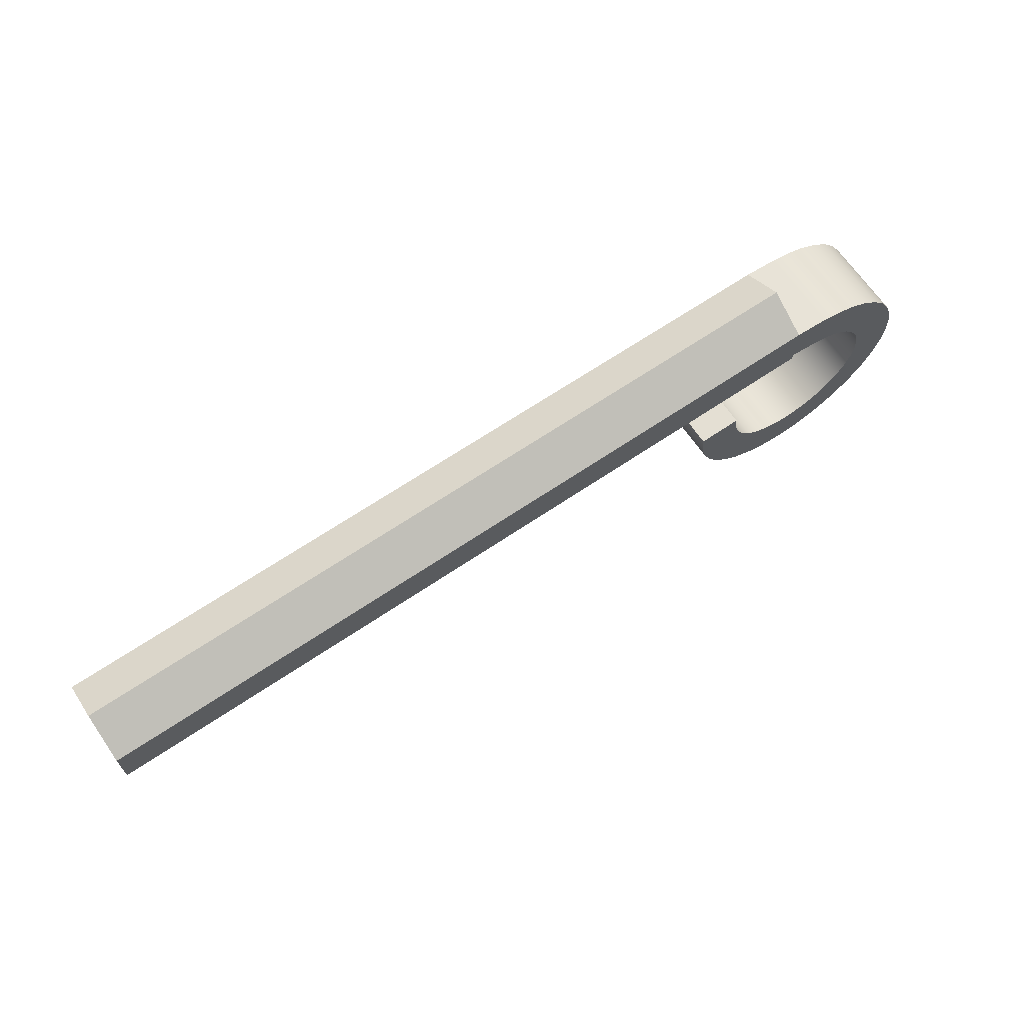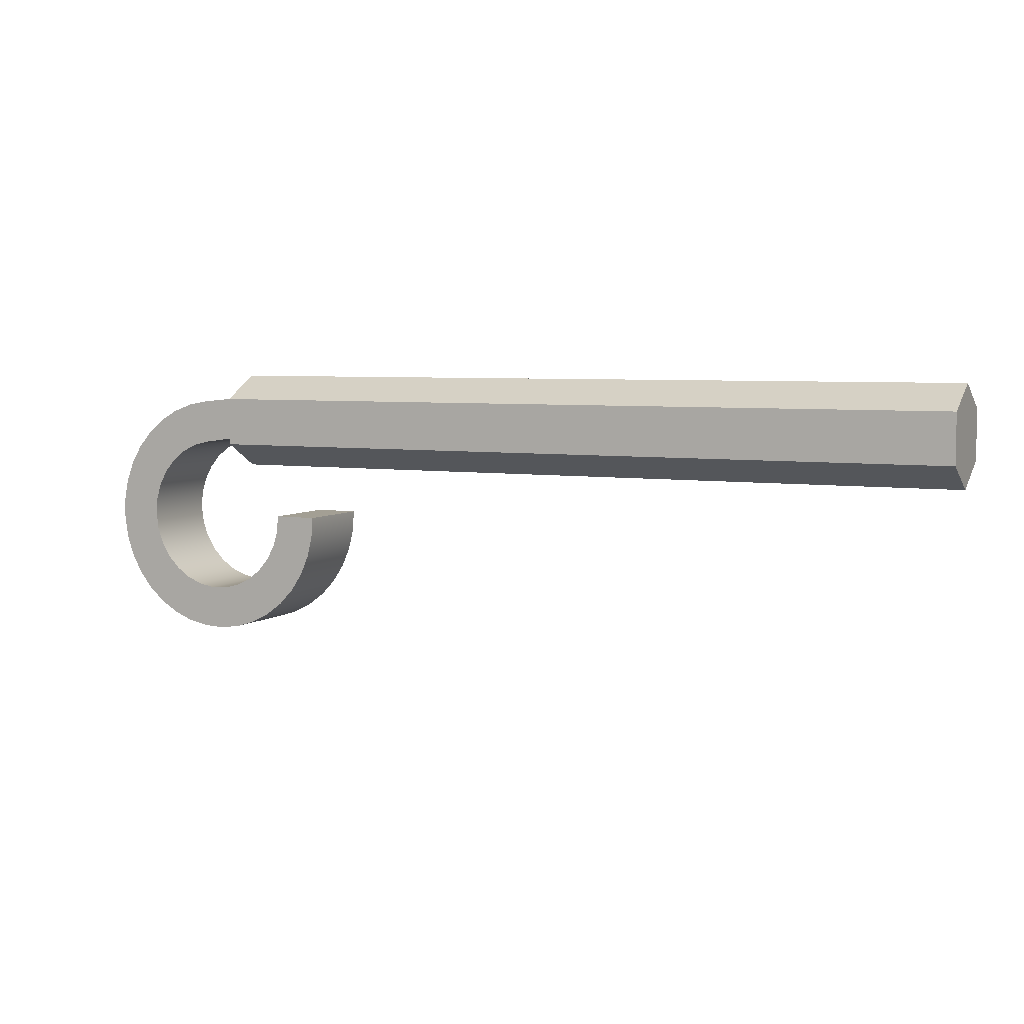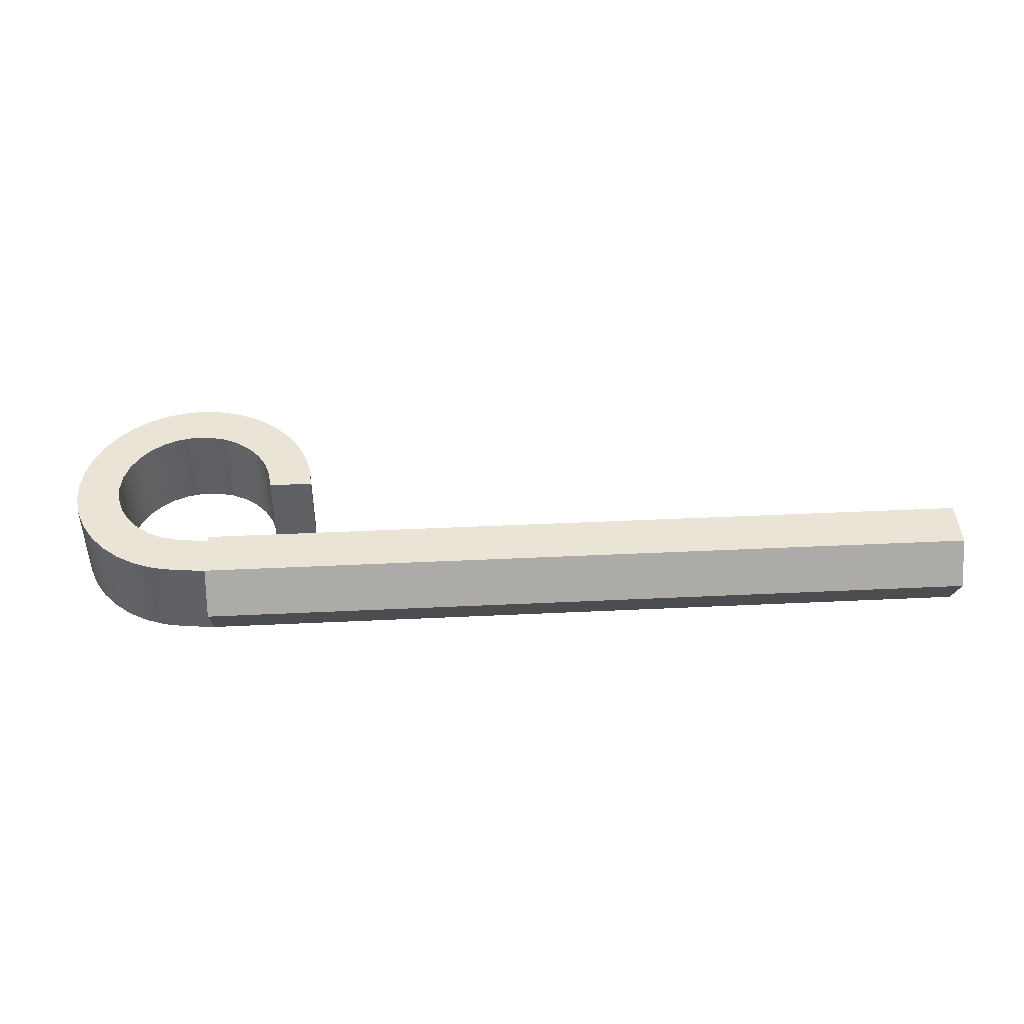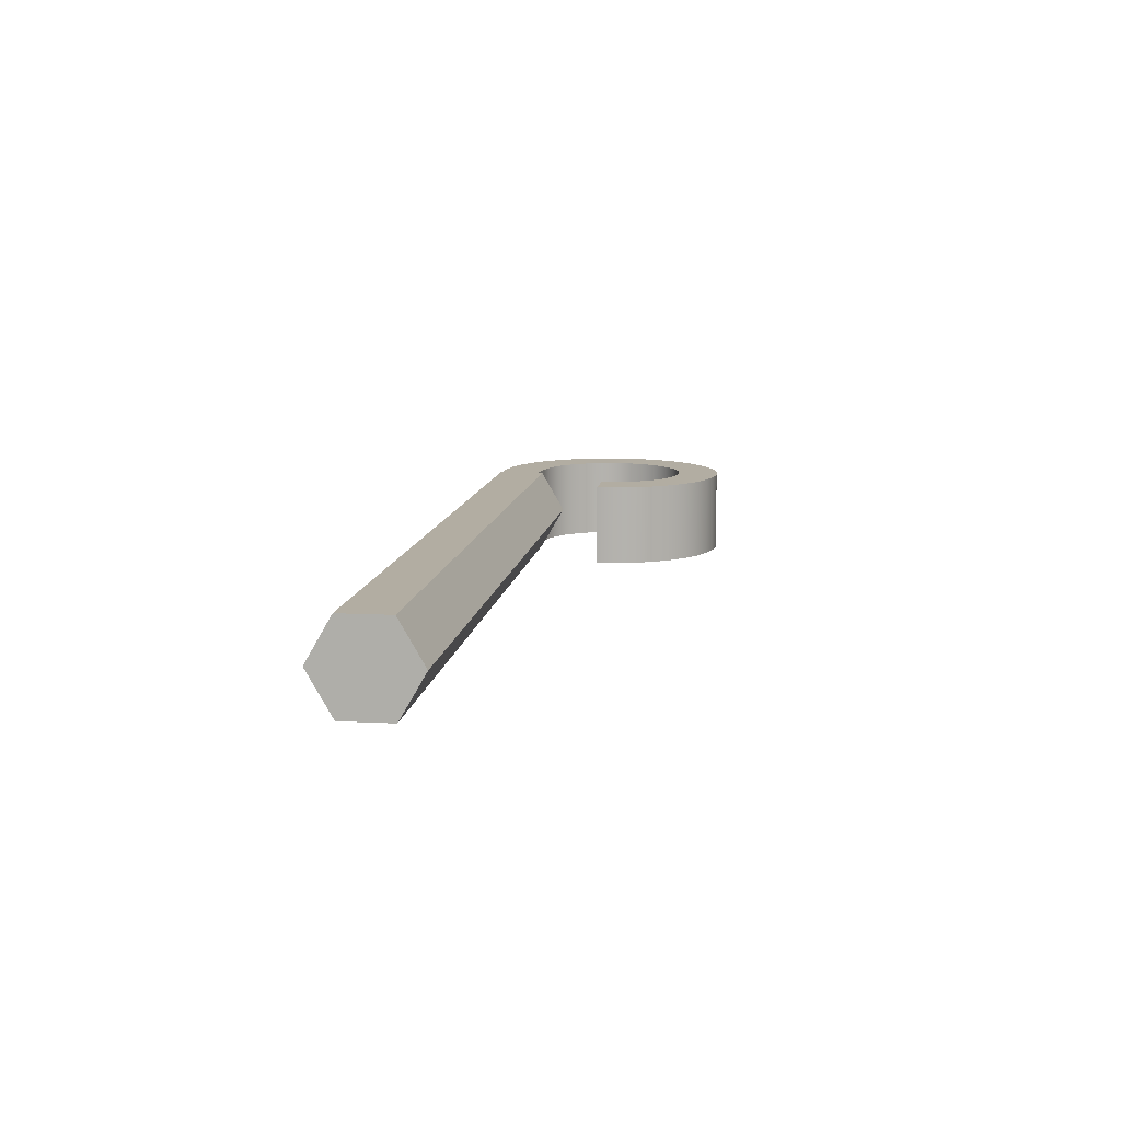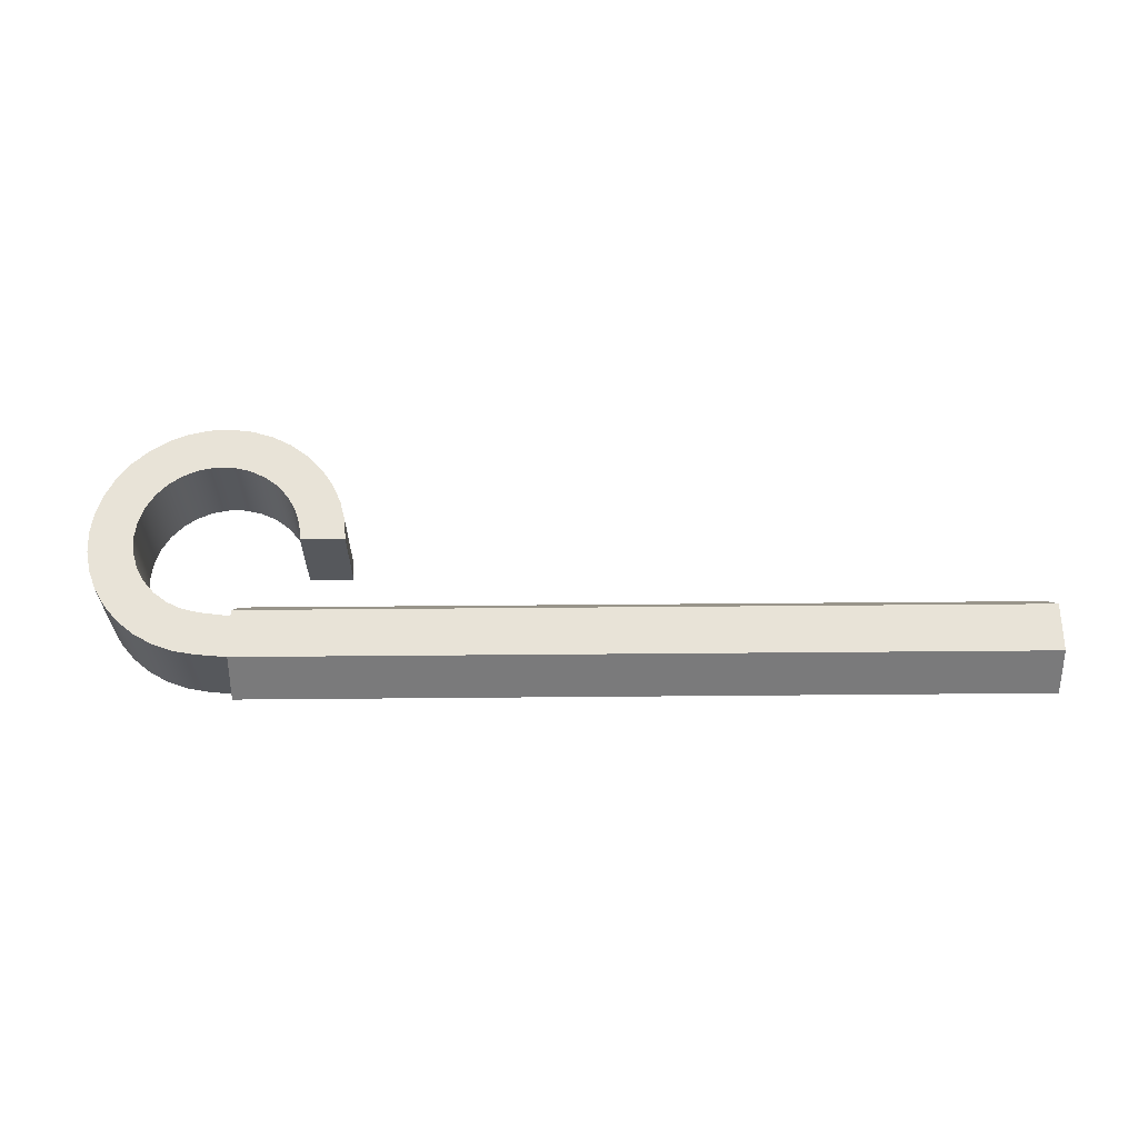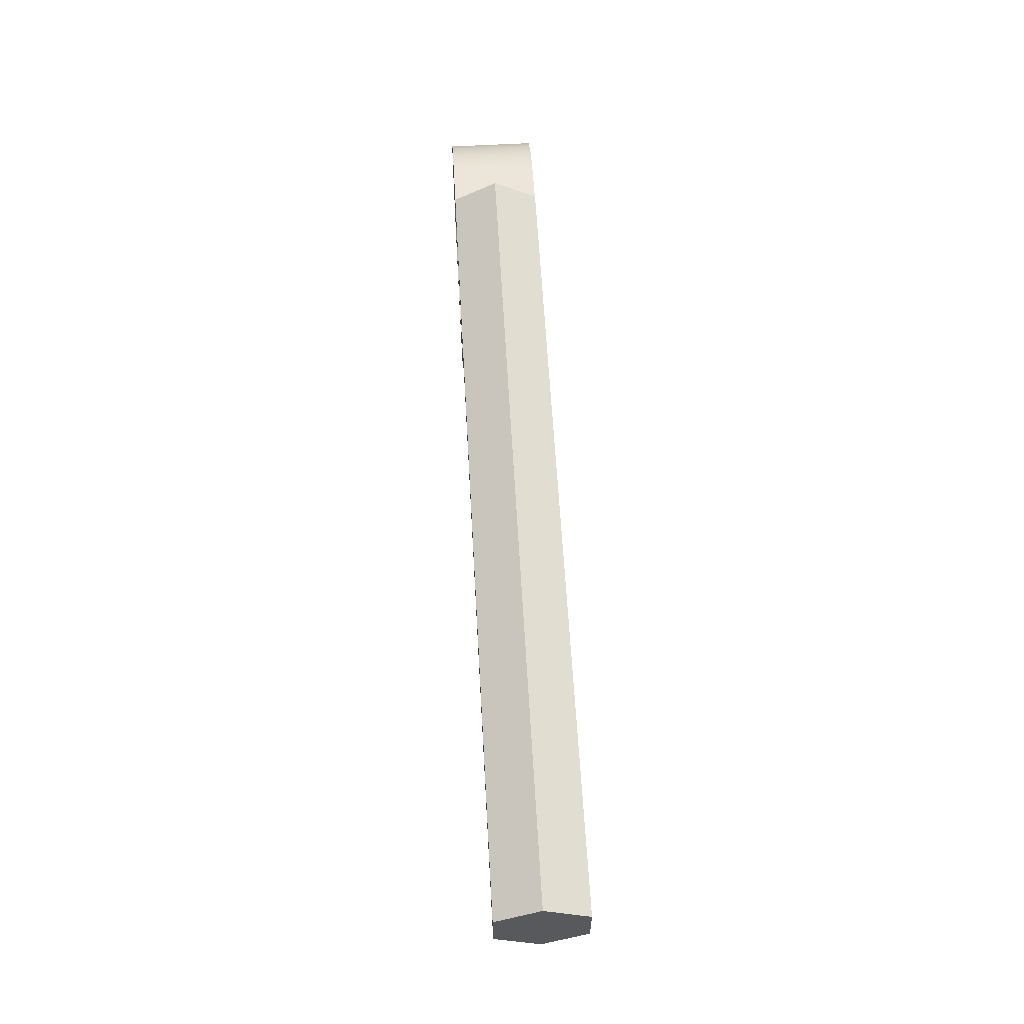
<metadata>
{"format":"obj","ext":"obj","renderer":"f3d","projection":"perspective","resolution":1024,"background":"white","views":[{"elev":66.6,"azim":-34.2,"up":"+Y"},{"elev":5.4,"azim":-153.7,"up":"+Y"},{"elev":43.8,"azim":176.8,"up":"+Z"},{"elev":10.6,"azim":-82.4,"up":"+Z"},{"elev":61.9,"azim":179.5,"up":"+Z"},{"elev":60.5,"azim":-93.2,"up":"+Y"}]}
</metadata>
<code>
v 12.93 2.529 -5.04
v 12.36 2.529 -5.04
v 12.36 2.529 -3.943
v 12.93 2.529 -3.943
v 14.11 3.54 -5.04
v 14.32 3.488 -5.04
v 14.52 3.395 -5.04
v 14.69 3.262 -5.04
v 14.83 3.097 -5.04
v 14.93 2.906 -5.04
v 14.99 2.697 -5.04
v 15.01 2.481 -5.04
v 14.98 2.265 -5.04
v 14.91 2.06 -5.04
v 14.8 1.875 -5.04
v 14.65 1.717 -5.04
v 14.47 1.594 -5.04
v 14.27 1.51 -5.04
v 14.05 1.47 -5.04
v 13.84 1.475 -5.04
v 13.63 1.525 -5.04
v 13.43 1.618 -5.04
v 13.26 1.749 -5.04
v 13.11 1.914 -5.04
v 13.01 2.104 -5.04
v 12.95 2.312 -5.04
v 12.93 2.529 -5.04
v 12.93 2.529 -3.943
v 12.95 2.312 -3.943
v 13.01 2.104 -3.943
v 13.11 1.914 -3.943
v 13.26 1.749 -3.943
v 13.43 1.618 -3.943
v 13.63 1.525 -3.943
v 13.84 1.475 -3.943
v 14.05 1.47 -3.943
v 14.27 1.51 -3.943
v 14.47 1.594 -3.943
v 14.65 1.717 -3.943
v 14.8 1.875 -3.943
v 14.91 2.06 -3.943
v 14.98 2.265 -3.943
v 15.01 2.481 -3.943
v 14.99 2.697 -3.943
v 14.93 2.906 -3.943
v 14.83 3.097 -3.943
v 14.69 3.262 -3.943
v 14.52 3.395 -3.943
v 14.32 3.488 -3.943
v 14.11 3.54 -3.943
v 13.72 3.592 -5.04
v 14.11 3.54 -5.04
v 14.11 3.54 -3.943
v 13.72 3.592 -3.943
v 14.12 4.108 -5.04
v 13.72 4.148 -5.04
v 13.72 4.148 -3.943
v 14.12 4.108 -3.943
v 12.36 2.529 -5.04
v 12.38 2.254 -5.04
v 12.45 1.987 -5.04
v 12.56 1.735 -5.04
v 12.71 1.505 -5.04
v 12.9 1.306 -5.04
v 13.12 1.141 -5.04
v 13.37 1.016 -5.04
v 13.63 0.9355 -5.04
v 13.9 0.9008 -5.04
v 14.18 0.9131 -5.04
v 14.45 0.9723 -5.04
v 14.7 1.076 -5.04
v 14.94 1.223 -5.04
v 15.14 1.406 -5.04
v 15.31 1.622 -5.04
v 15.44 1.864 -5.04
v 15.53 2.125 -5.04
v 15.57 2.397 -5.04
v 15.57 2.673 -5.04
v 15.52 2.943 -5.04
v 15.42 3.201 -5.04
v 15.28 3.438 -5.04
v 15.1 3.649 -5.04
v 14.89 3.825 -5.04
v 14.65 3.963 -5.04
v 14.4 4.059 -5.04
v 14.12 4.108 -5.04
v 14.12 4.108 -3.943
v 14.4 4.059 -3.943
v 14.65 3.963 -3.943
v 14.89 3.825 -3.943
v 15.1 3.649 -3.943
v 15.28 3.438 -3.943
v 15.42 3.201 -3.943
v 15.52 2.943 -3.943
v 15.57 2.673 -3.943
v 15.57 2.397 -3.943
v 15.53 2.125 -3.943
v 15.44 1.864 -3.943
v 15.31 1.622 -3.943
v 15.14 1.406 -3.943
v 14.94 1.223 -3.943
v 14.7 1.076 -3.943
v 14.45 0.9723 -3.943
v 14.18 0.9131 -3.943
v 13.9 0.9008 -3.943
v 13.63 0.9355 -3.943
v 13.37 1.016 -3.943
v 13.12 1.141 -3.943
v 12.9 1.306 -3.943
v 12.71 1.505 -3.943
v 12.56 1.735 -3.943
v 12.45 1.987 -3.943
v 12.38 2.254 -3.943
v 12.36 2.529 -3.943
v 12.36 2.529 -3.943
v 12.38 2.254 -3.943
v 12.45 1.987 -3.943
v 12.56 1.735 -3.943
v 12.71 1.505 -3.943
v 12.9 1.306 -3.943
v 13.12 1.141 -3.943
v 13.37 1.016 -3.943
v 13.63 0.9355 -3.943
v 13.9 0.9008 -3.943
v 14.18 0.9131 -3.943
v 14.45 0.9723 -3.943
v 14.7 1.076 -3.943
v 14.94 1.223 -3.943
v 15.14 1.406 -3.943
v 15.31 1.622 -3.943
v 15.44 1.864 -3.943
v 15.53 2.125 -3.943
v 15.57 2.397 -3.943
v 15.57 2.673 -3.943
v 15.52 2.943 -3.943
v 15.42 3.201 -3.943
v 15.28 3.438 -3.943
v 15.1 3.649 -3.943
v 14.89 3.825 -3.943
v 14.65 3.963 -3.943
v 14.4 4.059 -3.943
v 14.12 4.108 -3.943
v 13.72 4.148 -3.943
v 13.72 3.592 -3.943
v 14.11 3.54 -3.943
v 14.32 3.488 -3.943
v 14.52 3.395 -3.943
v 14.69 3.262 -3.943
v 14.83 3.097 -3.943
v 14.93 2.906 -3.943
v 14.99 2.697 -3.943
v 15.01 2.481 -3.943
v 14.98 2.265 -3.943
v 14.91 2.06 -3.943
v 14.8 1.875 -3.943
v 14.65 1.717 -3.943
v 14.47 1.594 -3.943
v 14.27 1.51 -3.943
v 14.05 1.47 -3.943
v 13.84 1.475 -3.943
v 13.63 1.525 -3.943
v 13.43 1.618 -3.943
v 13.26 1.749 -3.943
v 13.11 1.914 -3.943
v 13.01 2.104 -3.943
v 12.95 2.312 -3.943
v 12.93 2.529 -3.943
v 13.72 3.592 -5.04
v 13.72 3.513 -5.04
v 3.556 3.513 -5.04
v 3.556 4.148 -5.04
v 13.72 4.148 -5.04
v 14.12 4.108 -5.04
v 14.4 4.059 -5.04
v 14.65 3.963 -5.04
v 14.89 3.825 -5.04
v 15.1 3.649 -5.04
v 15.28 3.438 -5.04
v 15.42 3.201 -5.04
v 15.52 2.943 -5.04
v 15.57 2.673 -5.04
v 15.57 2.397 -5.04
v 15.53 2.125 -5.04
v 15.44 1.864 -5.04
v 15.31 1.622 -5.04
v 15.14 1.406 -5.04
v 14.94 1.223 -5.04
v 14.7 1.076 -5.04
v 14.45 0.9723 -5.04
v 14.18 0.9131 -5.04
v 13.9 0.9008 -5.04
v 13.63 0.9355 -5.04
v 13.37 1.016 -5.04
v 13.12 1.141 -5.04
v 12.9 1.306 -5.04
v 12.71 1.505 -5.04
v 12.56 1.735 -5.04
v 12.45 1.987 -5.04
v 12.38 2.254 -5.04
v 12.36 2.529 -5.04
v 12.93 2.529 -5.04
v 12.95 2.312 -5.04
v 13.01 2.104 -5.04
v 13.11 1.914 -5.04
v 13.26 1.749 -5.04
v 13.43 1.618 -5.04
v 13.63 1.525 -5.04
v 13.84 1.475 -5.04
v 14.05 1.47 -5.04
v 14.27 1.51 -5.04
v 14.47 1.594 -5.04
v 14.65 1.717 -5.04
v 14.8 1.875 -5.04
v 14.91 2.06 -5.04
v 14.98 2.265 -5.04
v 15.01 2.481 -5.04
v 14.99 2.697 -5.04
v 14.93 2.906 -5.04
v 14.83 3.097 -5.04
v 14.69 3.262 -5.04
v 14.52 3.395 -5.04
v 14.32 3.488 -5.04
v 14.11 3.54 -5.04
v 13.72 4.465 -4.49
v 13.72 4.148 -5.04
v 3.556 4.148 -5.04
v 3.556 4.465 -4.49
v 13.72 4.148 -3.94
v 13.72 4.465 -4.49
v 3.556 4.465 -4.49
v 3.556 4.148 -3.94
v 13.72 3.513 -3.94
v 13.72 4.148 -3.94
v 3.556 4.148 -3.94
v 3.556 3.513 -3.94
v 13.72 3.195 -4.49
v 13.72 3.513 -3.94
v 3.556 3.513 -3.94
v 3.556 3.195 -4.49
v 13.72 3.513 -5.04
v 13.72 3.195 -4.49
v 3.556 3.195 -4.49
v 3.556 3.513 -5.04
v 13.72 4.148 -3.943
v 13.72 4.148 -5.04
v 13.72 4.465 -4.49
v 13.72 4.148 -3.94
v 13.72 3.513 -3.94
v 13.72 3.195 -4.49
v 13.72 3.513 -5.04
v 13.72 3.592 -5.04
v 13.72 3.592 -3.943
v 3.556 3.513 -5.04
v 3.556 3.195 -4.49
v 3.556 3.513 -3.94
v 3.556 4.148 -3.94
v 3.556 4.465 -4.49
v 3.556 4.148 -5.04
g fc3071f4-e2c9-11ea-a049-54bf646e7e1f
f 1 2 4
f 4 2 3
g fc31354c-e2c9-11ea-818a-54bf646e7e1f
f 50 5 49
f 49 5 6
f 49 6 48
f 48 6 7
f 48 7 47
f 47 7 8
f 47 8 46
f 46 8 9
f 46 9 45
f 45 9 10
f 45 10 44
f 44 10 11
f 44 11 43
f 43 11 12
f 43 12 42
f 42 12 13
f 42 13 41
f 41 13 14
f 41 14 40
f 40 14 15
f 40 15 39
f 39 15 16
f 39 16 38
f 38 16 17
f 38 17 37
f 37 17 18
f 37 18 36
f 36 18 19
f 36 19 35
f 35 19 20
f 35 20 34
f 34 20 21
f 34 21 33
f 33 21 22
f 33 22 32
f 32 22 23
f 32 23 31
f 31 23 24
f 31 24 30
f 30 24 25
f 30 25 29
f 29 25 26
f 29 26 28
f 28 26 27
g fc31f89a-e2c9-11ea-b7c1-54bf646e7e1f
f 51 52 54
f 54 52 53
g fc3294d8-e2c9-11ea-a5df-54bf646e7e1f
f 55 56 58
f 58 56 57
g fc333118-e2c9-11ea-99fa-54bf646e7e1f
f 114 59 113
f 113 59 60
f 113 60 112
f 112 60 61
f 112 61 111
f 111 61 62
f 111 62 110
f 110 62 63
f 110 63 109
f 109 63 64
f 109 64 108
f 108 64 65
f 108 65 107
f 107 65 66
f 107 66 106
f 106 66 67
f 106 67 105
f 105 67 68
f 105 68 104
f 104 68 69
f 104 69 103
f 103 69 70
f 103 70 102
f 102 70 71
f 102 71 101
f 101 71 72
f 101 72 100
f 100 72 73
f 100 73 99
f 99 73 74
f 99 74 98
f 98 74 75
f 98 75 97
f 97 75 76
f 97 76 96
f 96 76 77
f 96 77 95
f 95 77 78
f 95 78 94
f 94 78 79
f 94 79 93
f 93 79 80
f 93 80 92
f 92 80 81
f 92 81 91
f 91 81 82
f 91 82 90
f 90 82 83
f 90 83 89
f 89 83 84
f 89 84 88
f 88 84 85
f 88 85 87
f 87 85 86
g fc33cd5c-e2c9-11ea-a317-54bf646e7e1f
f 115 116 167
f 167 116 166
f 166 116 117
f 166 117 165
f 165 117 118
f 165 118 164
f 164 118 119
f 164 119 163
f 163 119 120
f 163 120 162
f 162 120 121
f 162 121 122
f 162 122 161
f 161 122 123
f 161 123 160
f 160 123 124
f 160 124 159
f 159 124 125
f 159 125 158
f 158 125 126
f 158 126 127
f 158 127 157
f 157 127 128
f 157 128 156
f 156 128 129
f 156 129 155
f 155 129 130
f 155 130 154
f 154 130 131
f 154 131 153
f 153 131 132
f 153 132 133
f 153 133 152
f 152 133 134
f 152 134 151
f 151 134 135
f 151 135 150
f 150 135 136
f 150 136 149
f 149 136 137
f 149 137 138
f 149 138 148
f 148 138 139
f 148 139 147
f 147 139 140
f 147 140 146
f 146 140 141
f 146 141 145
f 145 141 142
f 145 142 144
f 144 142 143
g fbe5380a-e2c9-11ea-963f-54bf646e7e1f
f 169 170 168
f 168 170 171
f 168 171 172
f 172 173 168
f 168 173 174
f 168 174 175
f 175 176 168
f 168 176 223
f 223 176 177
f 223 177 222
f 222 177 178
f 222 178 221
f 221 178 220
f 220 178 179
f 220 179 219
f 219 179 180
f 219 180 218
f 218 180 217
f 217 180 181
f 217 181 216
f 216 181 182
f 216 182 215
f 215 182 183
f 215 183 214
f 214 183 184
f 214 184 213
f 213 184 212
f 212 184 185
f 212 185 211
f 211 185 186
f 211 186 210
f 210 186 187
f 210 187 209
f 209 187 188
f 209 188 194
f 194 188 193
f 193 188 189
f 193 189 192
f 192 189 190
f 192 190 191
f 209 194 208
f 208 194 195
f 208 195 207
f 207 195 196
f 207 196 206
f 206 196 197
f 206 197 205
f 205 197 204
f 204 197 198
f 204 198 203
f 203 198 199
f 203 199 202
f 202 199 200
f 202 200 201
g fbe64982-e2c9-11ea-9479-54bf646e7e1f
f 224 225 227
f 227 225 226
g fbe70cf4-e2c9-11ea-bd15-54bf646e7e1f
f 228 229 231
f 231 229 230
g fbe7d05c-e2c9-11ea-9d10-54bf646e7e1f
f 232 233 235
f 235 233 234
g fbe86c86-e2c9-11ea-b5d8-54bf646e7e1f
f 236 237 239
f 239 237 238
g fbe908b0-e2c9-11ea-b546-54bf646e7e1f
f 240 241 243
f 243 241 242
g fbe97df4-e2c9-11ea-aab0-54bf646e7e1f
f 245 246 244
f 244 246 247
f 244 247 252
f 252 247 248
f 252 248 249
f 250 251 249
f 249 251 252
g fbea1a30-e2c9-11ea-b71e-54bf646e7e1f
f 253 254 258
f 258 254 257
f 257 254 255
f 257 255 256

</code>
